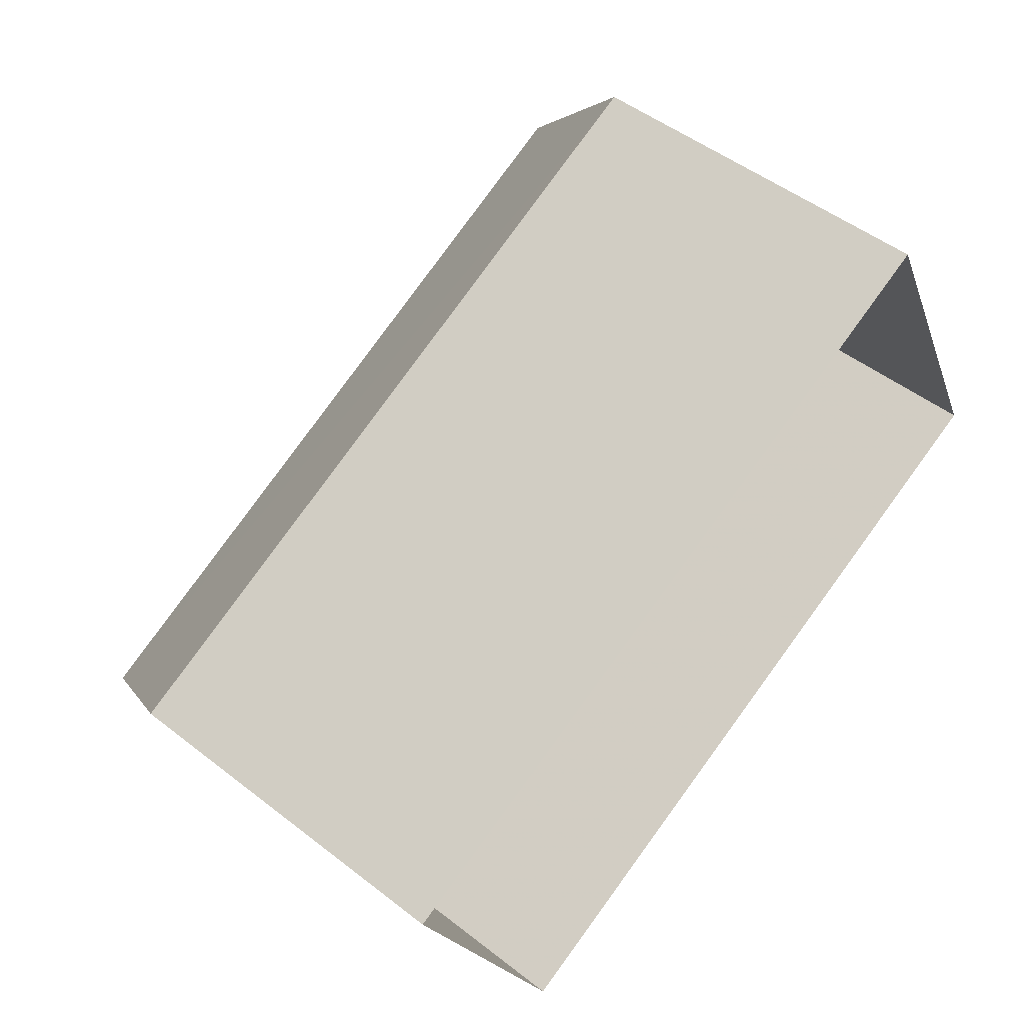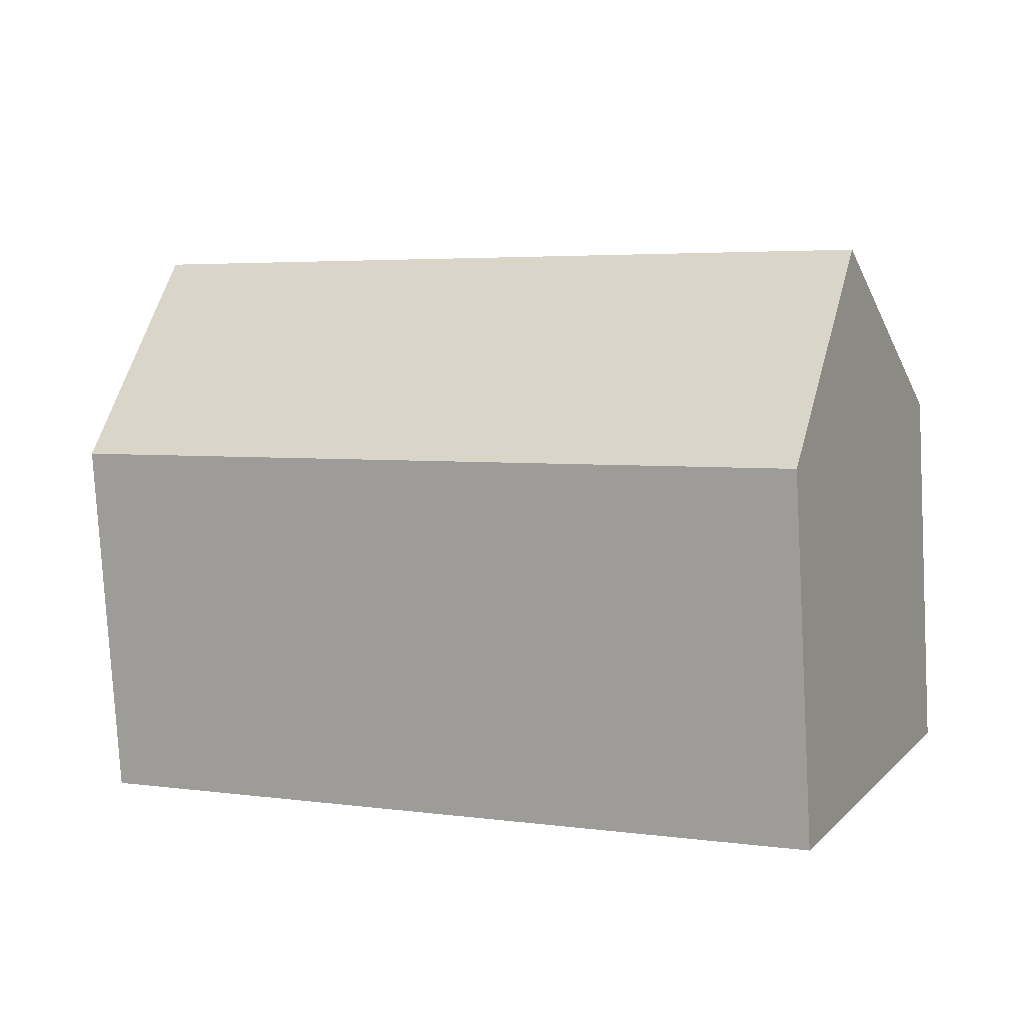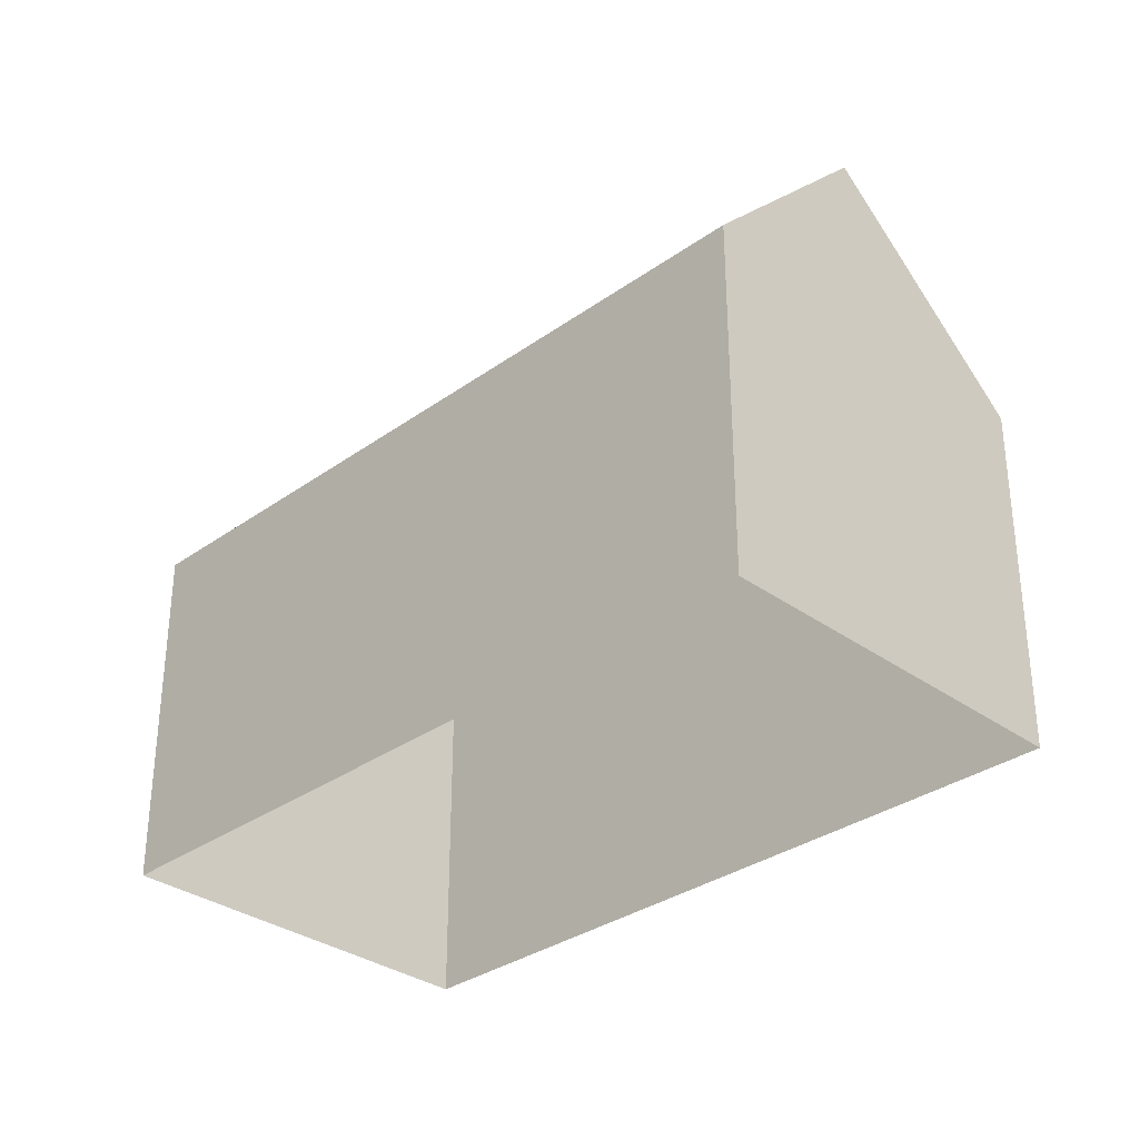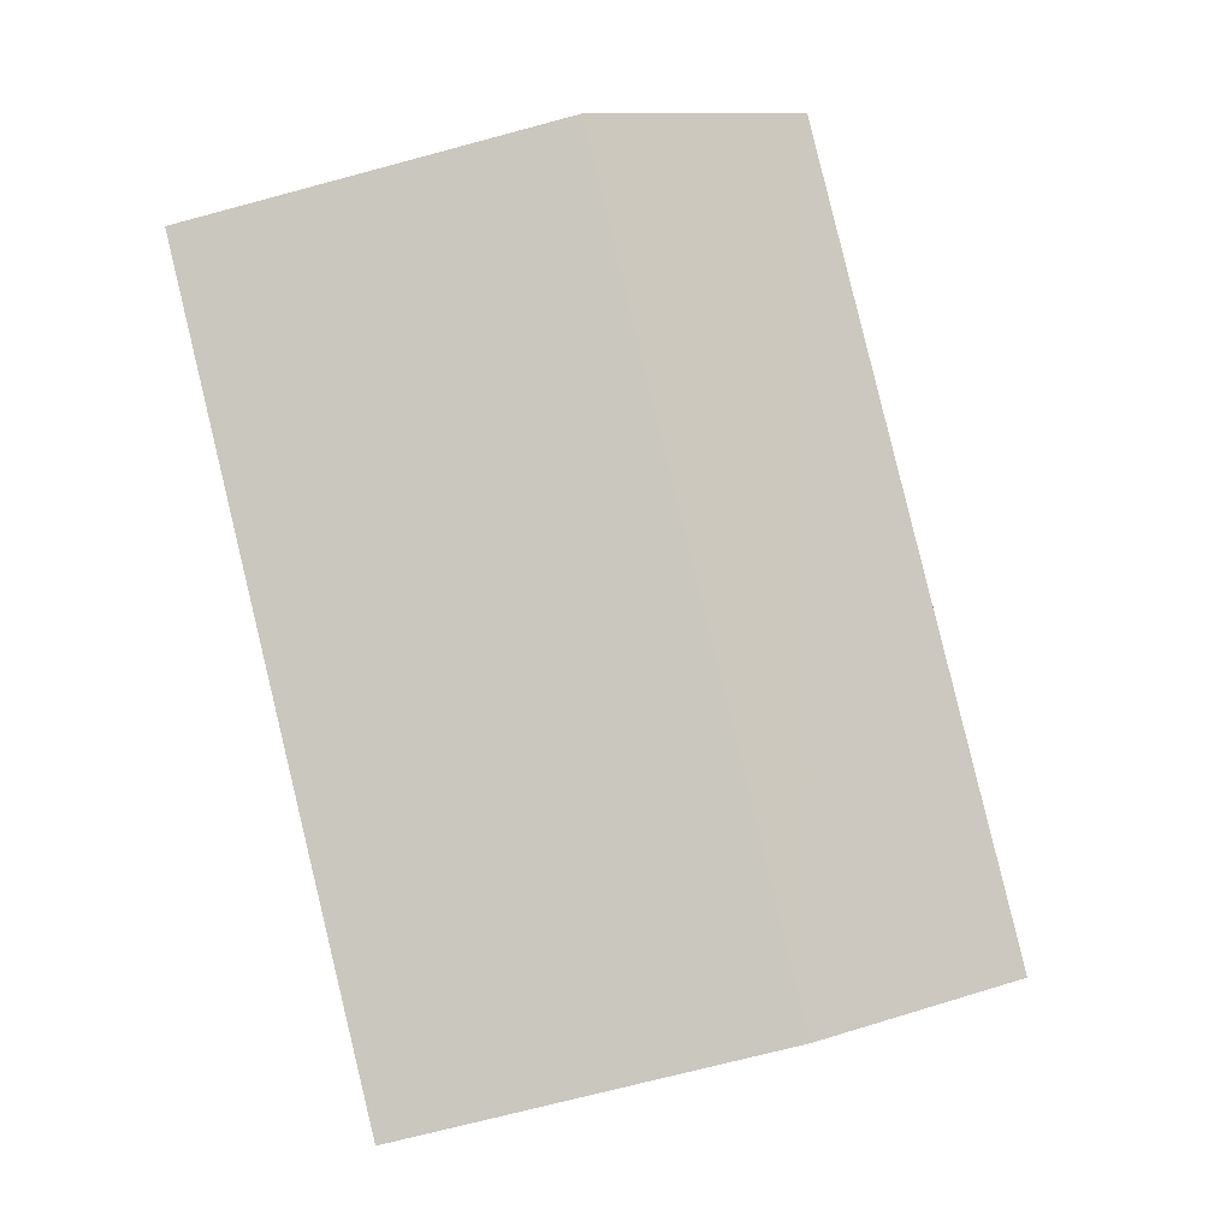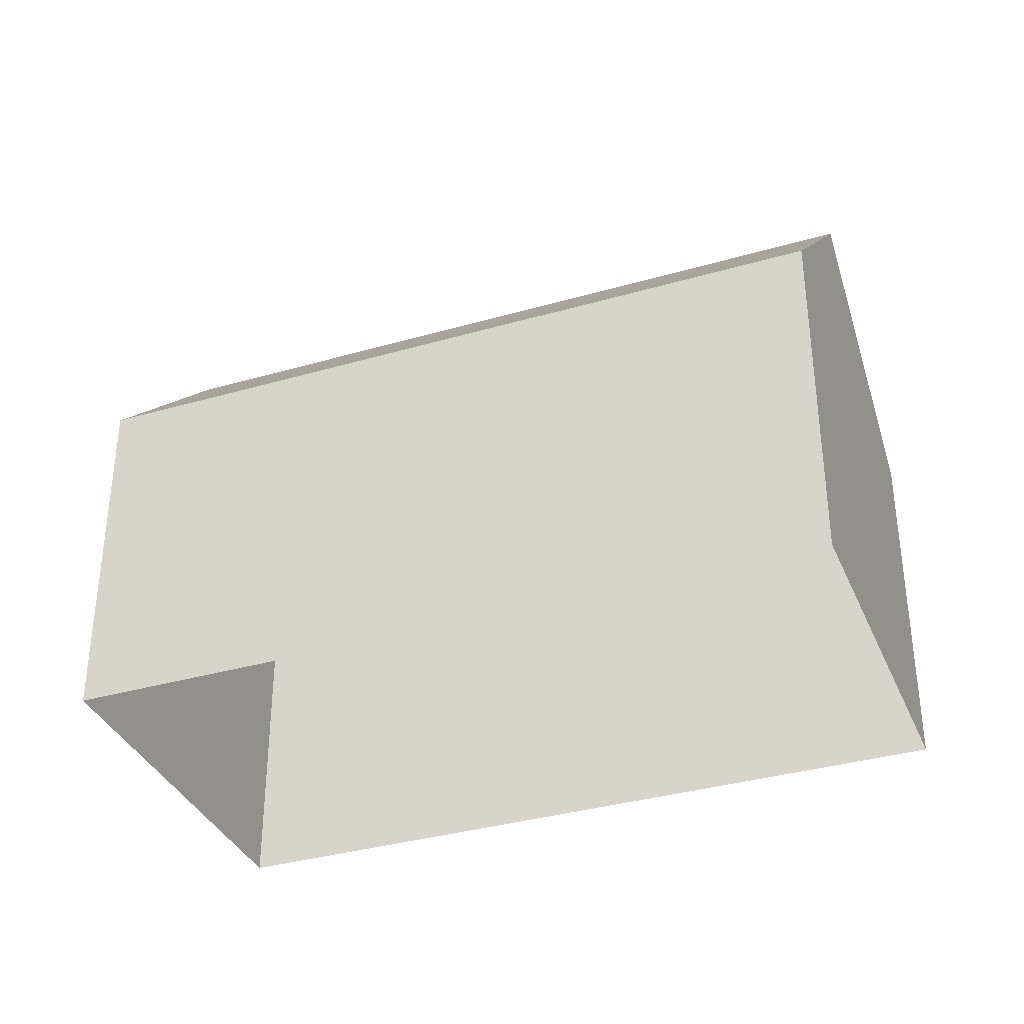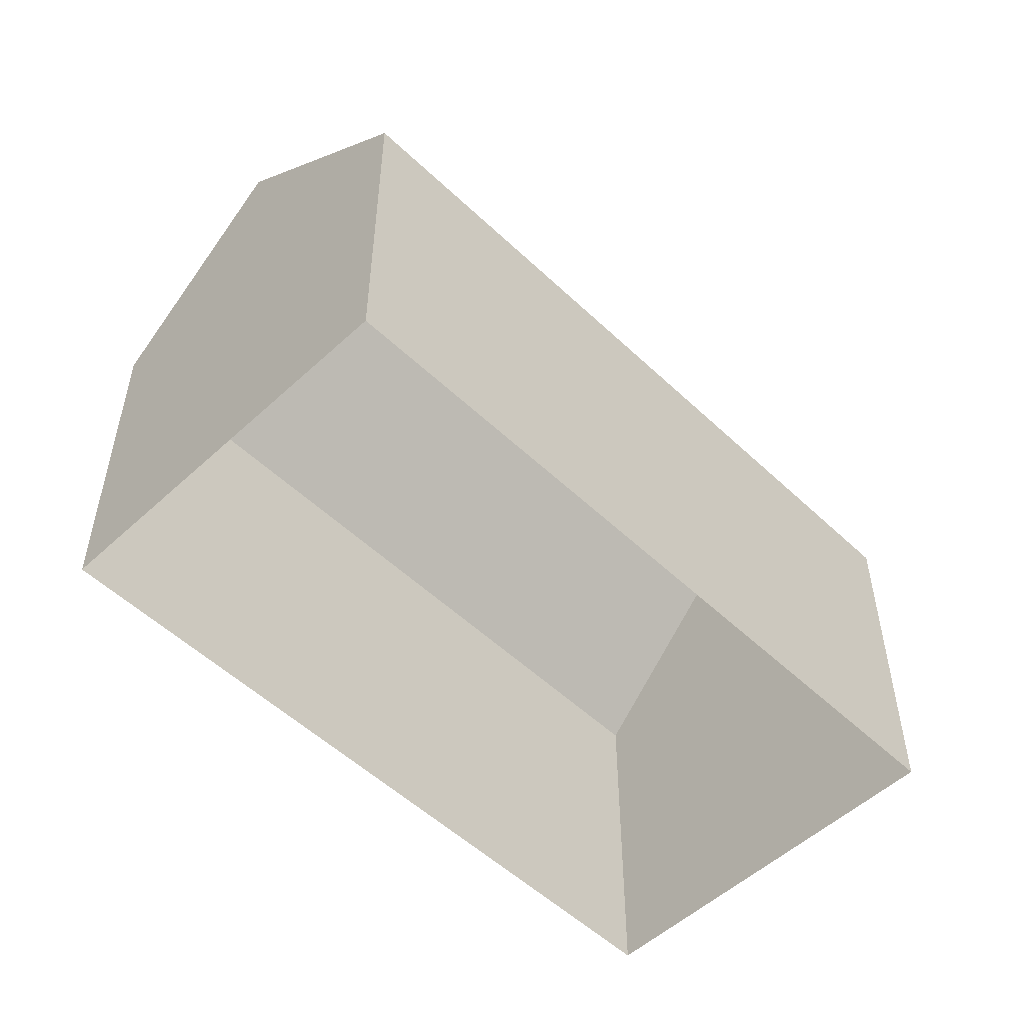
<metadata>
{"format":"obj","ext":"obj","renderer":"f3d","projection":"perspective","resolution":1024,"background":"white","views":[{"elev":49.1,"azim":130.9,"up":"+Y"},{"elev":-79.6,"azim":3.2,"up":"+Y"},{"elev":-32.5,"azim":19.1,"up":"+Z"},{"elev":-69.4,"azim":-74.9,"up":"+Y"},{"elev":-35.7,"azim":-4.9,"up":"+Z"},{"elev":-53.0,"azim":108.9,"up":"+Z"}]}
</metadata>
<code>
v -1.254e+04 -3.385e+04 37.51
v -1.253e+04 -3.386e+04 37.51
v -1.254e+04 -3.386e+04 37.51
v -1.253e+04 -3.386e+04 37.51
v -1.254e+04 -3.385e+04 41.06
v -1.253e+04 -3.386e+04 42.85
v -1.253e+04 -3.386e+04 41.06
v -1.254e+04 -3.385e+04 42.85
v -1.253e+04 -3.386e+04 41.06
v -1.254e+04 -3.386e+04 41.06
f 1 2 3
f 1 4 2
f 5 6 7
f 8 6 5
f 6 8 9
f 9 8 10
f 8 5 10
f 6 9 7
f 10 1 3
f 10 5 1
f 7 4 1
f 5 7 1
f 9 2 4
f 7 9 4
f 9 3 2
f 9 10 3

</code>
